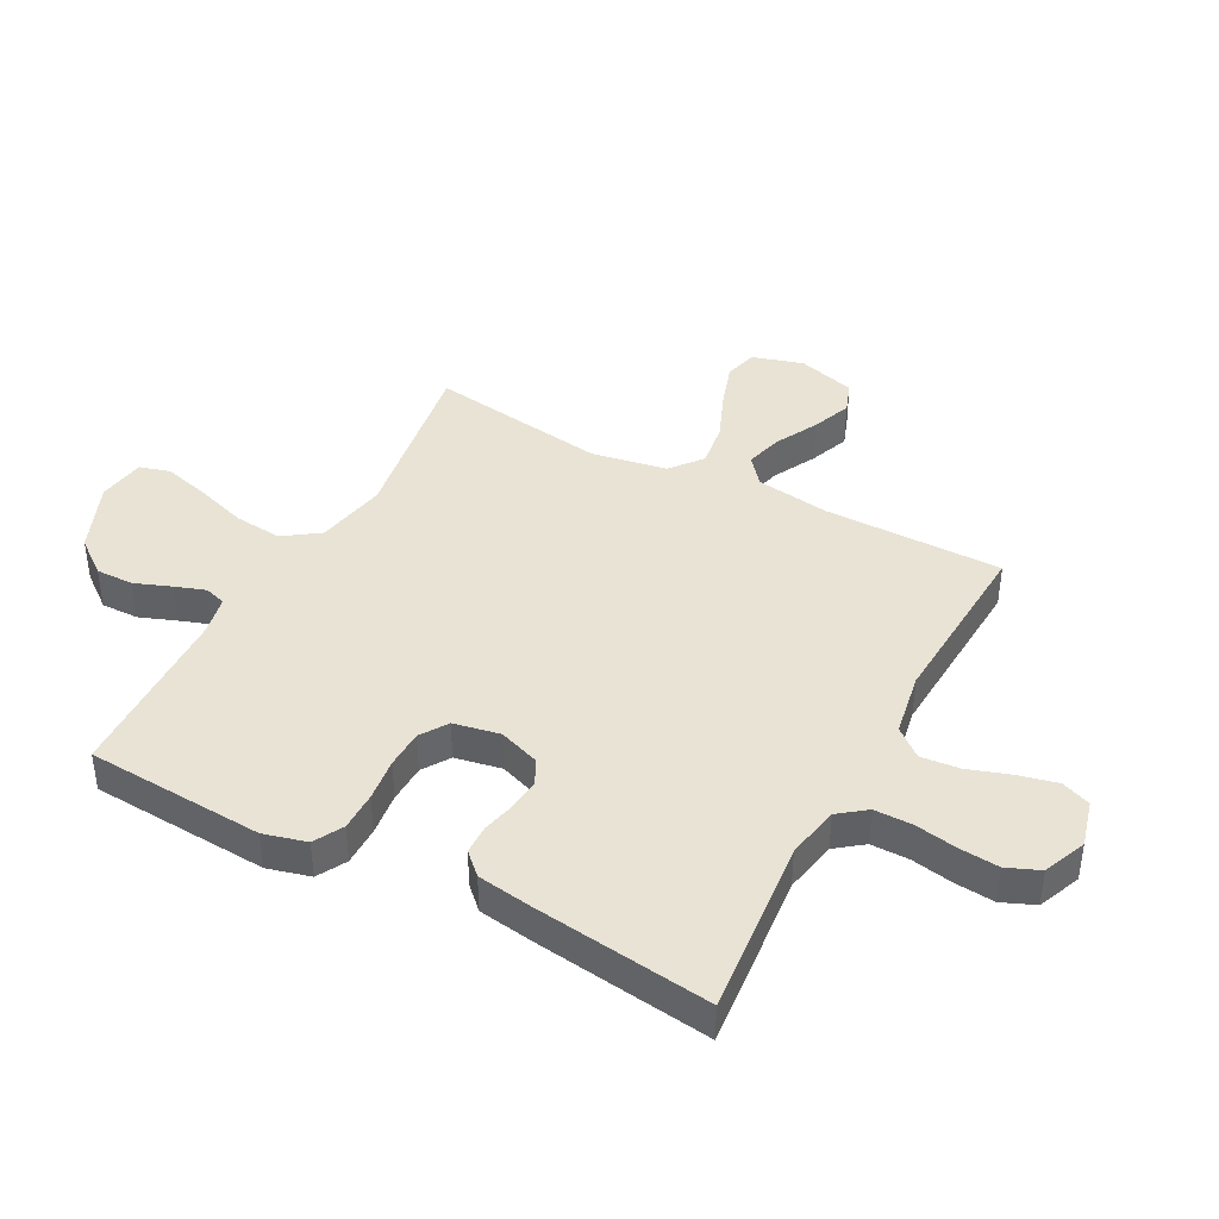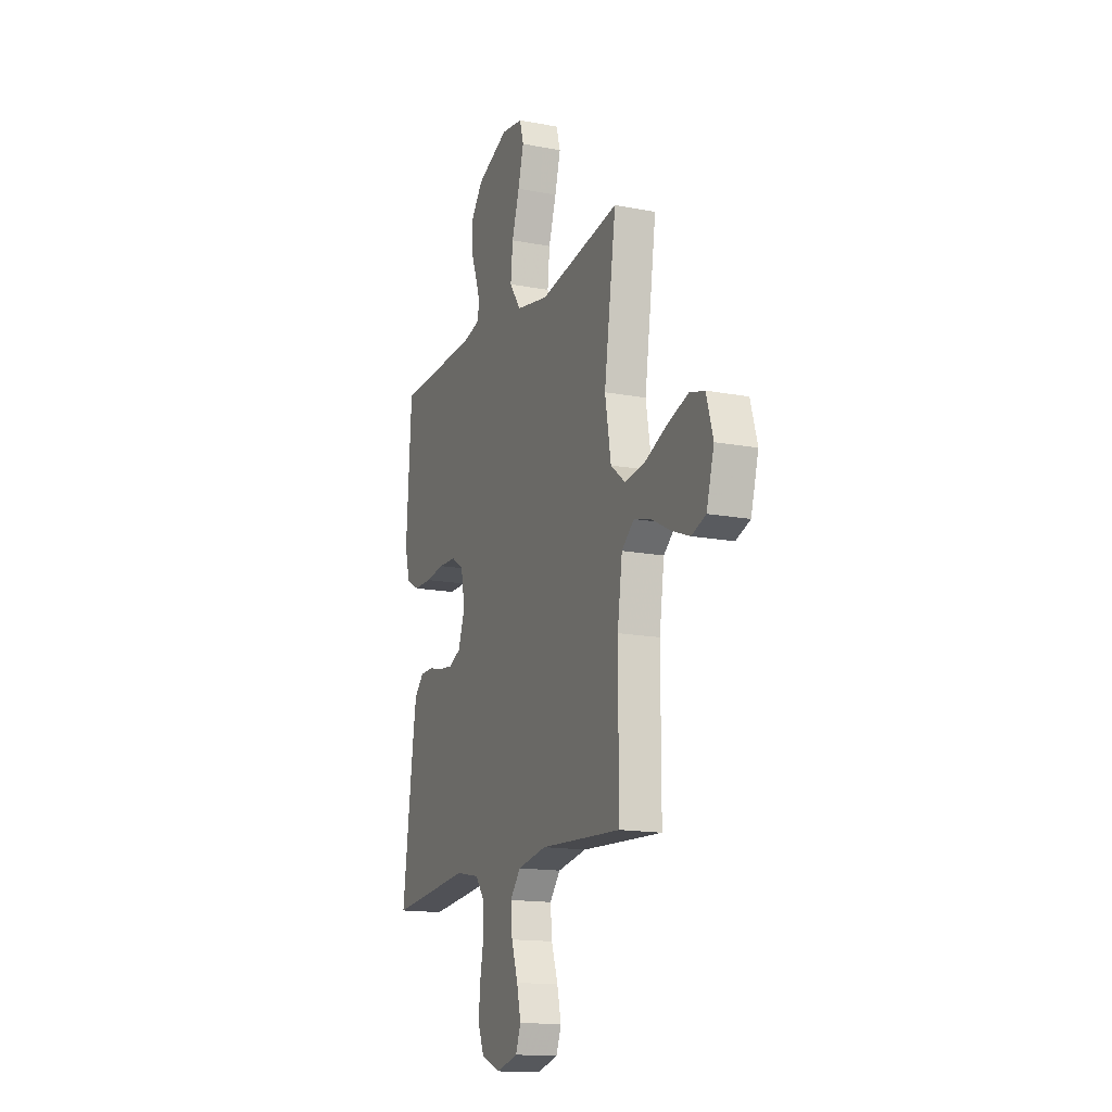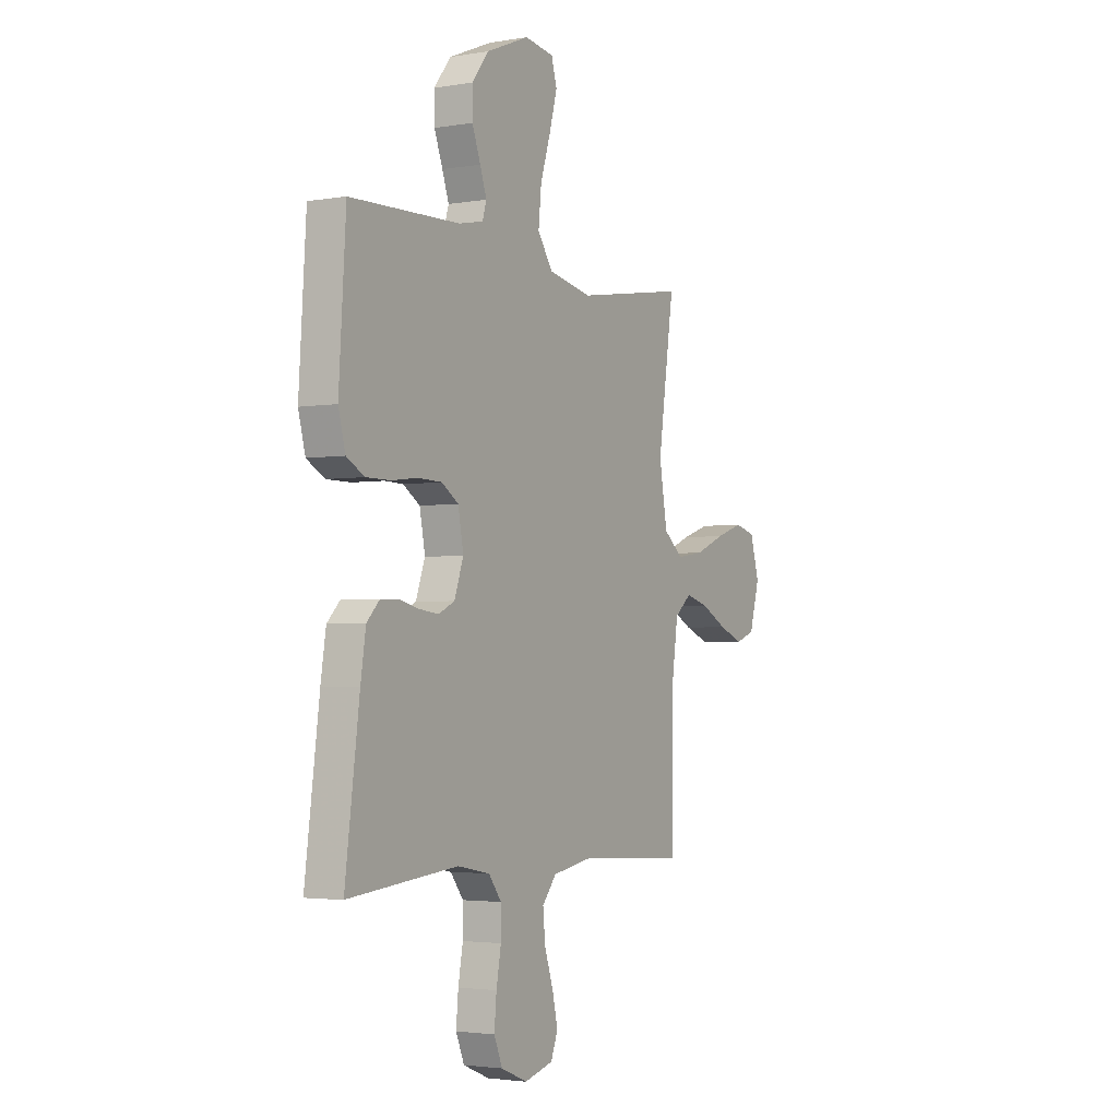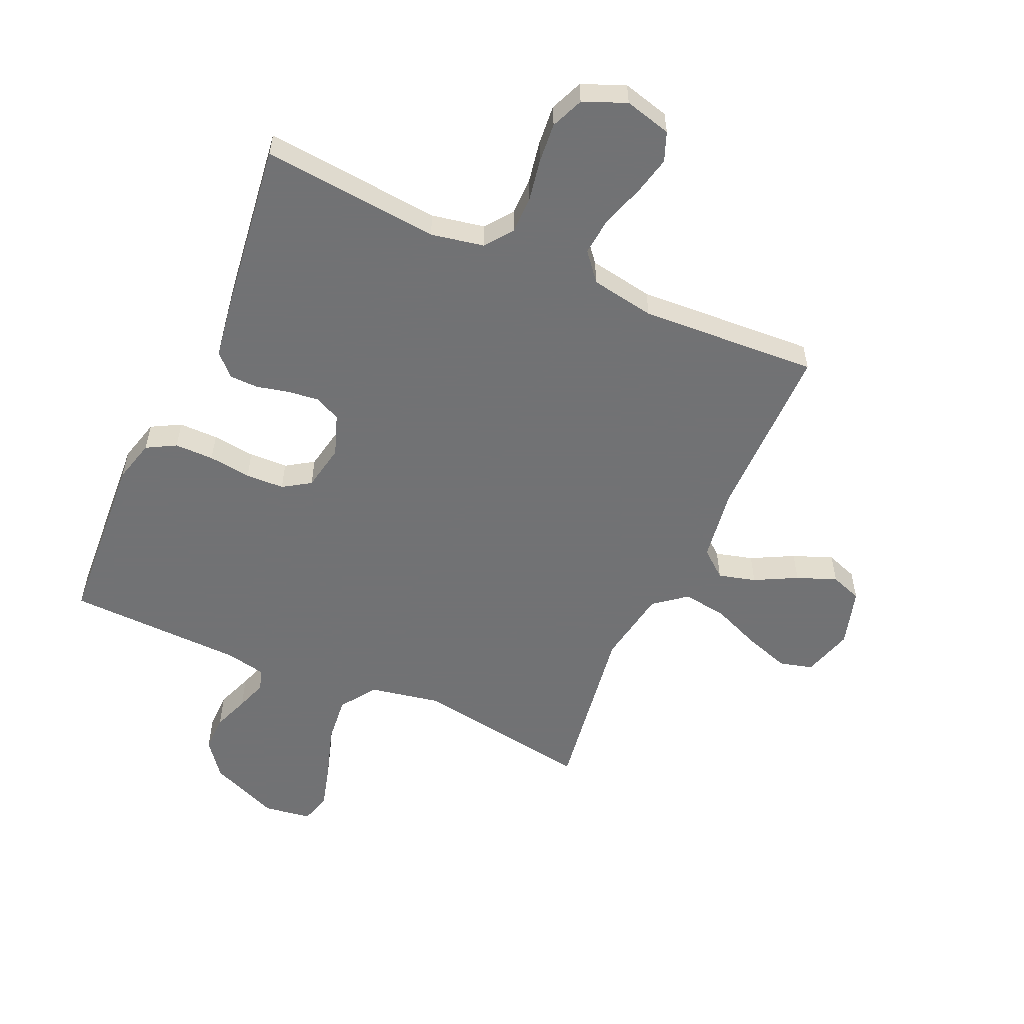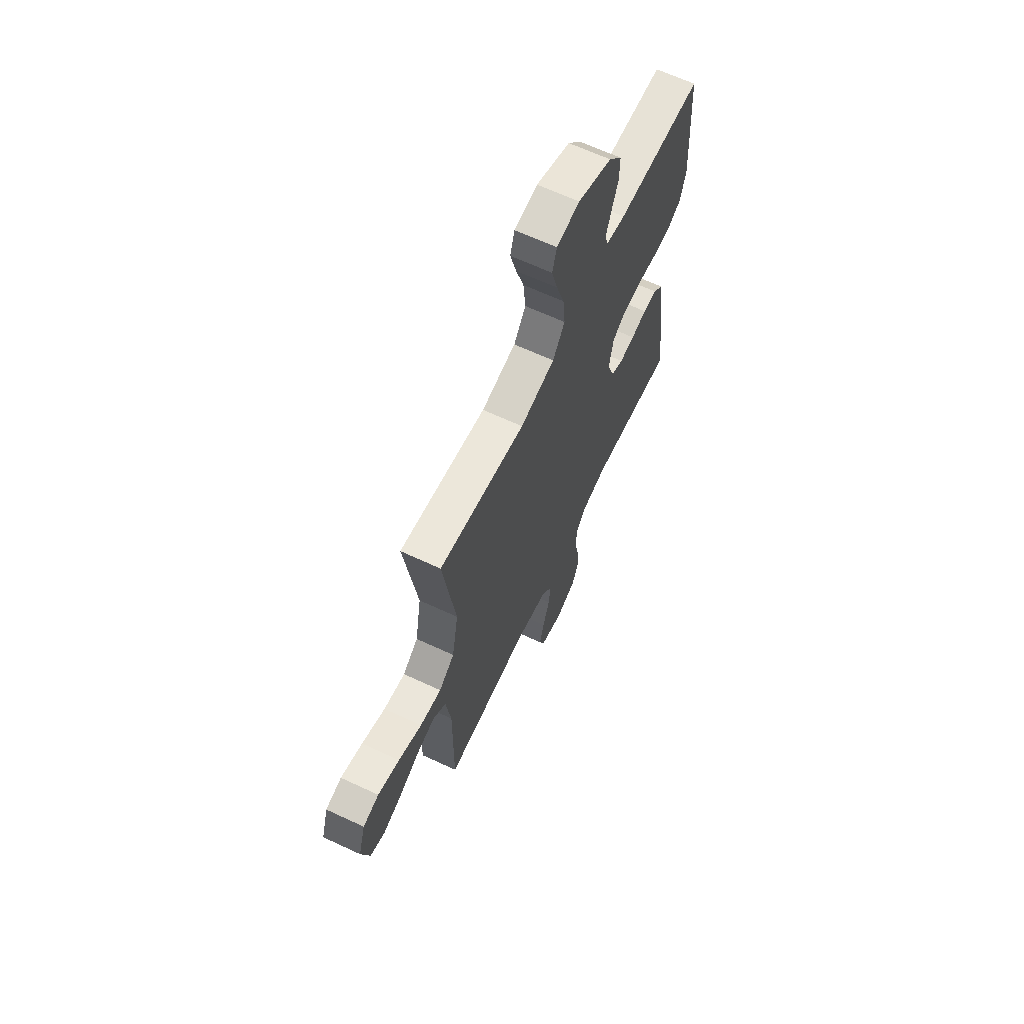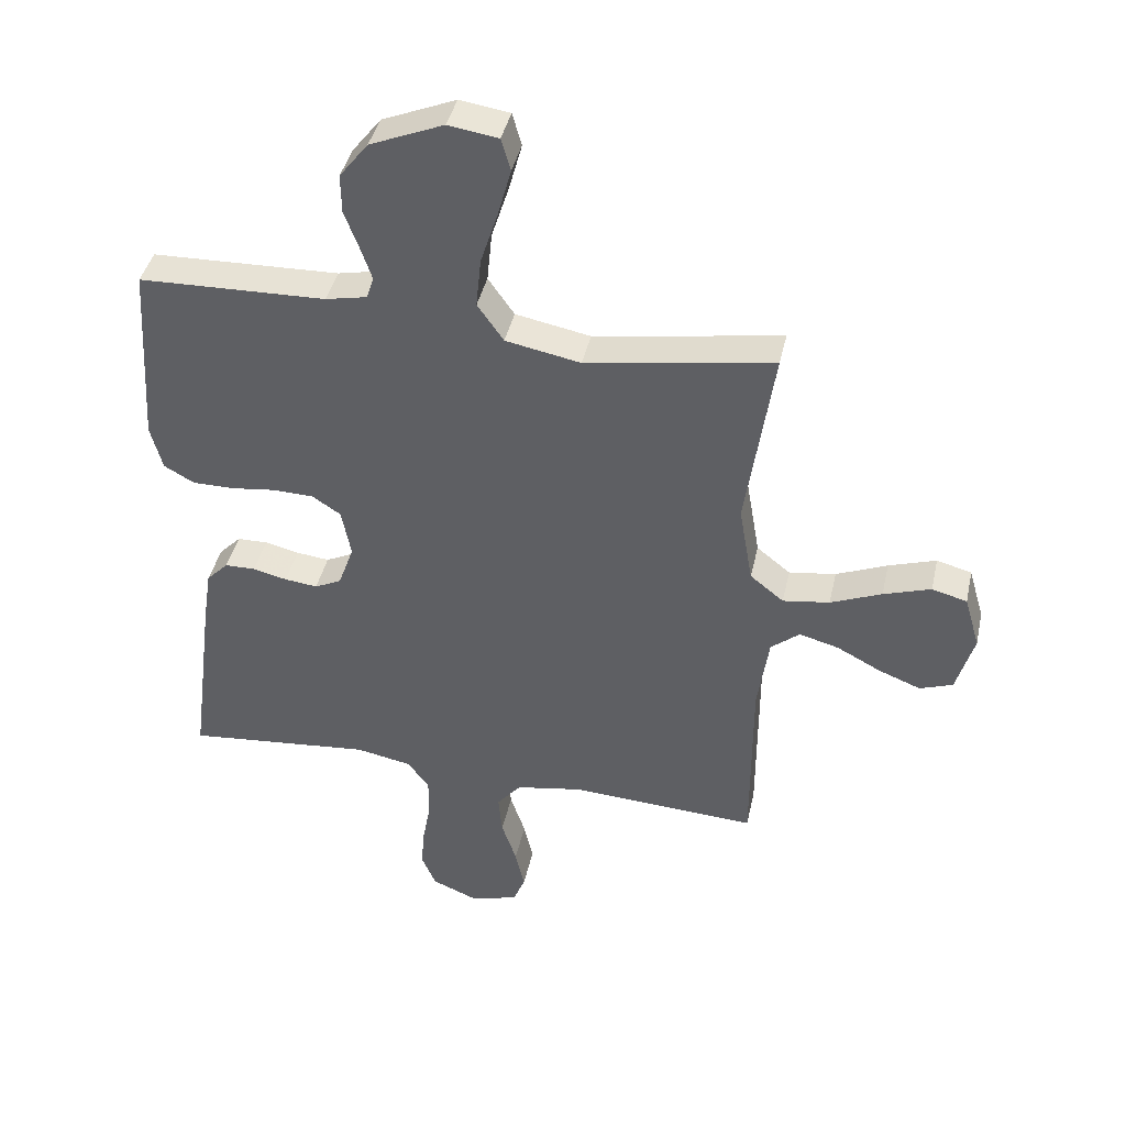
<metadata>
{"format":"obj","ext":"obj","renderer":"f3d","projection":"perspective","resolution":1024,"background":"white","views":[{"elev":41.1,"azim":118.0,"up":"+Y"},{"elev":-15.4,"azim":-112.0,"up":"+Z"},{"elev":-2.9,"azim":120.2,"up":"+Z"},{"elev":-55.6,"azim":156.0,"up":"+Y"},{"elev":65.5,"azim":-64.9,"up":"+Z"},{"elev":41.4,"azim":-167.6,"up":"+Z"}]}
</metadata>
<code>
v -0.5 0.07 0.5
v -0.2 0.07 0.452
v -0.08 0.07 0.475
v -0.038 0.07 0.535
v -0.046 0.07 0.615
v -0.074 0.07 0.702
v -0.095 0.07 0.779
v -0.08 0.07 0.831
v 0 0.07 0.843
v 0.118 0.07 0.794
v 0.164 0.07 0.735
v 0.163 0.07 0.672
v 0.14 0.07 0.611
v 0.122 0.07 0.559
v 0.133 0.07 0.523
v 0.2 0.07 0.509
v 0.5 0.07 0.5
v 0.519 0.07 0.2
v 0.5 0.07 0.128
v 0.451 0.07 0.101
v 0.385 0.07 0.101
v 0.313 0.07 0.11
v 0.248 0.07 0.108
v 0.202 0.07 0.078
v 0.187 0.07 0
v 0.212 0.07 -0.07
v 0.255 0.07 -0.091
v 0.308 0.07 -0.085
v 0.363 0.07 -0.072
v 0.412 0.07 -0.073
v 0.447 0.07 -0.109
v 0.461 0.07 -0.2
v 0.5 0.07 -0.5
v 0.2 0.07 -0.471
v 0.111 0.07 -0.488
v 0.076 0.07 -0.534
v 0.076 0.07 -0.598
v 0.089 0.07 -0.669
v 0.095 0.07 -0.736
v 0.072 0.07 -0.791
v 0 0.07 -0.821
v -0.079 0.07 -0.8
v -0.098 0.07 -0.751
v -0.083 0.07 -0.686
v -0.059 0.07 -0.614
v -0.053 0.07 -0.549
v -0.092 0.07 -0.502
v -0.2 0.07 -0.483
v -0.5 0.07 -0.5
v -0.5 0.07 -0.2
v -0.518 0.07 -0.075
v -0.564 0.07 -0.037
v -0.627 0.07 -0.054
v -0.698 0.07 -0.091
v -0.765 0.07 -0.117
v -0.818 0.07 -0.098
v -0.846 0.07 0
v -0.821 0.07 0.085
v -0.765 0.07 0.1
v -0.689 0.07 0.075
v -0.607 0.07 0.041
v -0.532 0.07 0.03
v -0.478 0.07 0.073
v -0.456 0.07 0.2
v -0.5 0 0.5
v -0.2 0 0.452
v -0.08 0 0.475
v -0.038 0 0.535
v -0.046 0 0.615
v -0.074 0 0.702
v -0.095 0 0.779
v -0.08 0 0.831
v 0 0 0.843
v 0.118 0 0.794
v 0.164 0 0.735
v 0.163 0 0.672
v 0.14 0 0.611
v 0.122 0 0.559
v 0.133 0 0.523
v 0.2 0 0.509
v 0.5 0 0.5
v 0.519 0 0.2
v 0.5 0 0.128
v 0.451 0 0.101
v 0.385 0 0.101
v 0.313 0 0.11
v 0.248 0 0.108
v 0.202 0 0.078
v 0.187 0 0
v 0.212 0 -0.07
v 0.255 0 -0.091
v 0.308 0 -0.085
v 0.363 0 -0.072
v 0.412 0 -0.073
v 0.447 0 -0.109
v 0.461 0 -0.2
v 0.5 0 -0.5
v 0.2 0 -0.471
v 0.111 0 -0.488
v 0.076 0 -0.534
v 0.076 0 -0.598
v 0.089 0 -0.669
v 0.095 0 -0.736
v 0.072 0 -0.791
v 0 0 -0.821
v -0.079 0 -0.8
v -0.098 0 -0.751
v -0.083 0 -0.686
v -0.059 0 -0.614
v -0.053 0 -0.549
v -0.092 0 -0.502
v -0.2 0 -0.483
v -0.5 0 -0.5
v -0.5 0 -0.2
v -0.518 0 -0.075
v -0.564 0 -0.037
v -0.627 0 -0.054
v -0.698 0 -0.091
v -0.765 0 -0.117
v -0.818 0 -0.098
v -0.846 0 0
v -0.821 0 0.085
v -0.765 0 0.1
v -0.689 0 0.075
v -0.607 0 0.041
v -0.532 0 0.03
v -0.478 0 0.073
v -0.456 0 0.2
f 58 59 60 61
f 56 57 58 61
f 56 61 62
f 53 54 55 56
f 52 53 56 62
f 51 52 62 63
f 48 49 50
f 47 48 50 51
f 42 43 44 45
f 40 41 42 45
f 40 45 46
f 37 38 39 40
f 36 37 40 46
f 35 36 46 47
f 31 32 33 34
f 28 29 30 31
f 27 28 31 34
f 26 27 34 35
f 19 20 21 22
f 19 22 23
f 16 17 18 19
f 15 16 19 23
f 14 15 23 24
f 10 11 12 13
f 10 13 14
f 9 10 14
f 5 6 7 8
f 5 8 9 14
f 64 1 2
f 63 64 2 3
f 47 51 63 3
f 25 26 35 47
f 4 5 14 24
f 24 25 47
f 3 4 24 47
f 125 124 123 122
f 125 122 121 120
f 126 125 120
f 120 119 118 117
f 126 120 117 116
f 127 126 116 115
f 114 113 112
f 115 114 112 111
f 109 108 107 106
f 109 106 105 104
f 110 109 104
f 104 103 102 101
f 110 104 101 100
f 111 110 100 99
f 98 97 96 95
f 95 94 93 92
f 98 95 92 91
f 99 98 91 90
f 86 85 84 83
f 87 86 83
f 83 82 81 80
f 87 83 80 79
f 88 87 79 78
f 77 76 75 74
f 78 77 74
f 78 74 73
f 72 71 70 69
f 78 73 72 69
f 66 65 128
f 67 66 128 127
f 67 127 115 111
f 111 99 90 89
f 88 78 69 68
f 111 89 88
f 111 88 68 67
f 1 65 66 2
f 2 66 67 3
f 3 67 68 4
f 4 68 69 5
f 5 69 70 6
f 6 70 71 7
f 7 71 72 8
f 8 72 73 9
f 9 73 74 10
f 10 74 75 11
f 11 75 76 12
f 12 76 77 13
f 13 77 78 14
f 14 78 79 15
f 15 79 80 16
f 16 80 81 17
f 17 81 82 18
f 18 82 83 19
f 19 83 84 20
f 20 84 85 21
f 21 85 86 22
f 22 86 87 23
f 23 87 88 24
f 24 88 89 25
f 25 89 90 26
f 26 90 91 27
f 27 91 92 28
f 28 92 93 29
f 29 93 94 30
f 30 94 95 31
f 31 95 96 32
f 32 96 97 33
f 33 97 98 34
f 34 98 99 35
f 35 99 100 36
f 36 100 101 37
f 37 101 102 38
f 38 102 103 39
f 39 103 104 40
f 40 104 105 41
f 41 105 106 42
f 42 106 107 43
f 43 107 108 44
f 44 108 109 45
f 45 109 110 46
f 46 110 111 47
f 47 111 112 48
f 48 112 113 49
f 49 113 114 50
f 50 114 115 51
f 51 115 116 52
f 52 116 117 53
f 53 117 118 54
f 54 118 119 55
f 55 119 120 56
f 56 120 121 57
f 57 121 122 58
f 58 122 123 59
f 59 123 124 60
f 60 124 125 61
f 61 125 126 62
f 62 126 127 63
f 63 127 128 64
f 64 128 65 1

</code>
